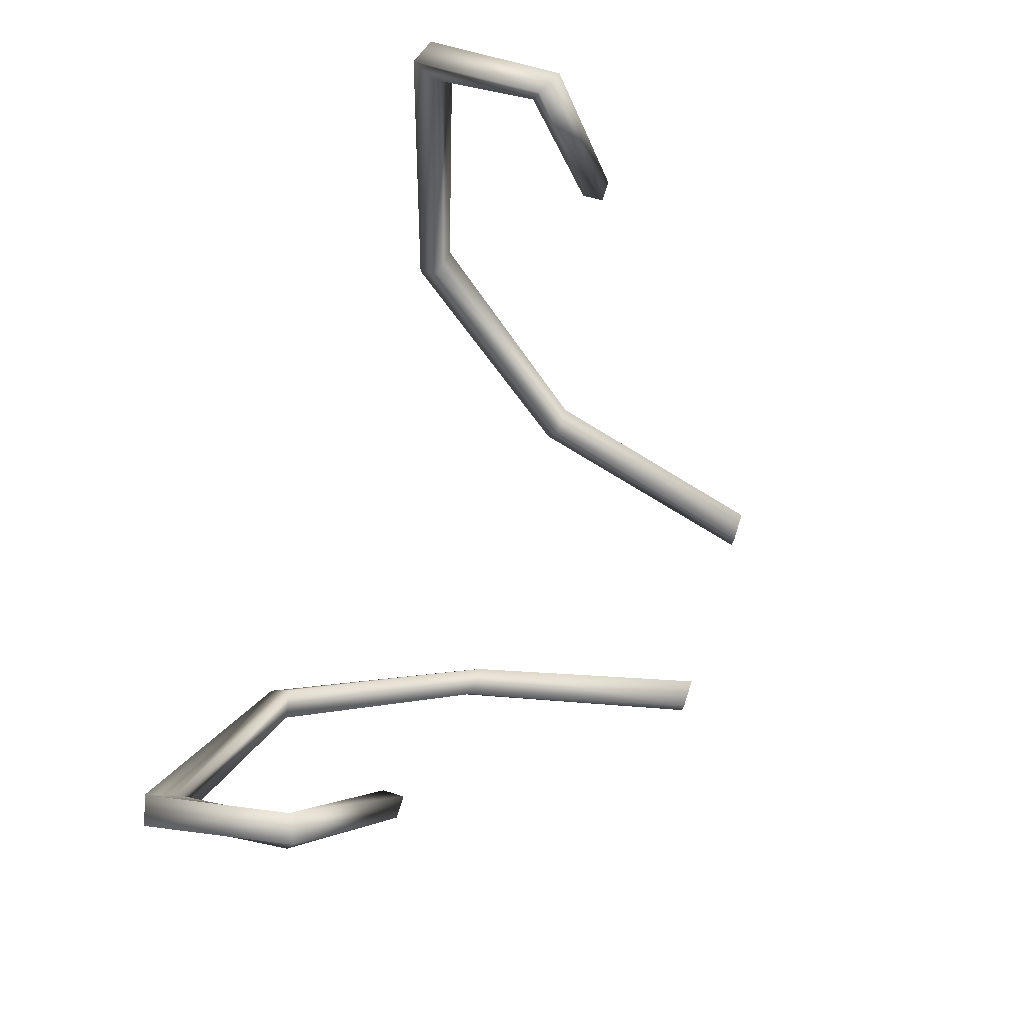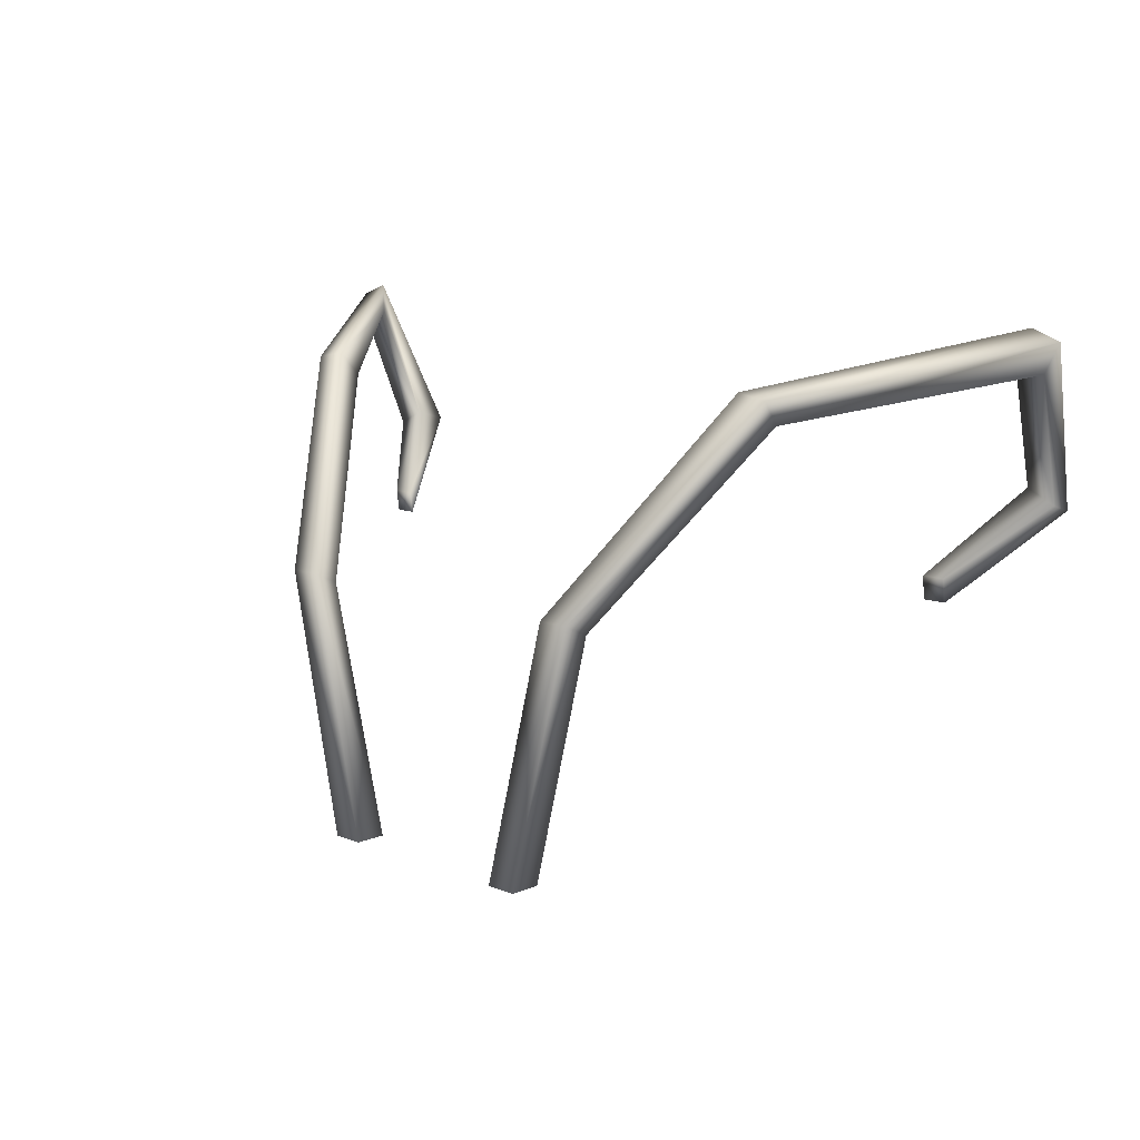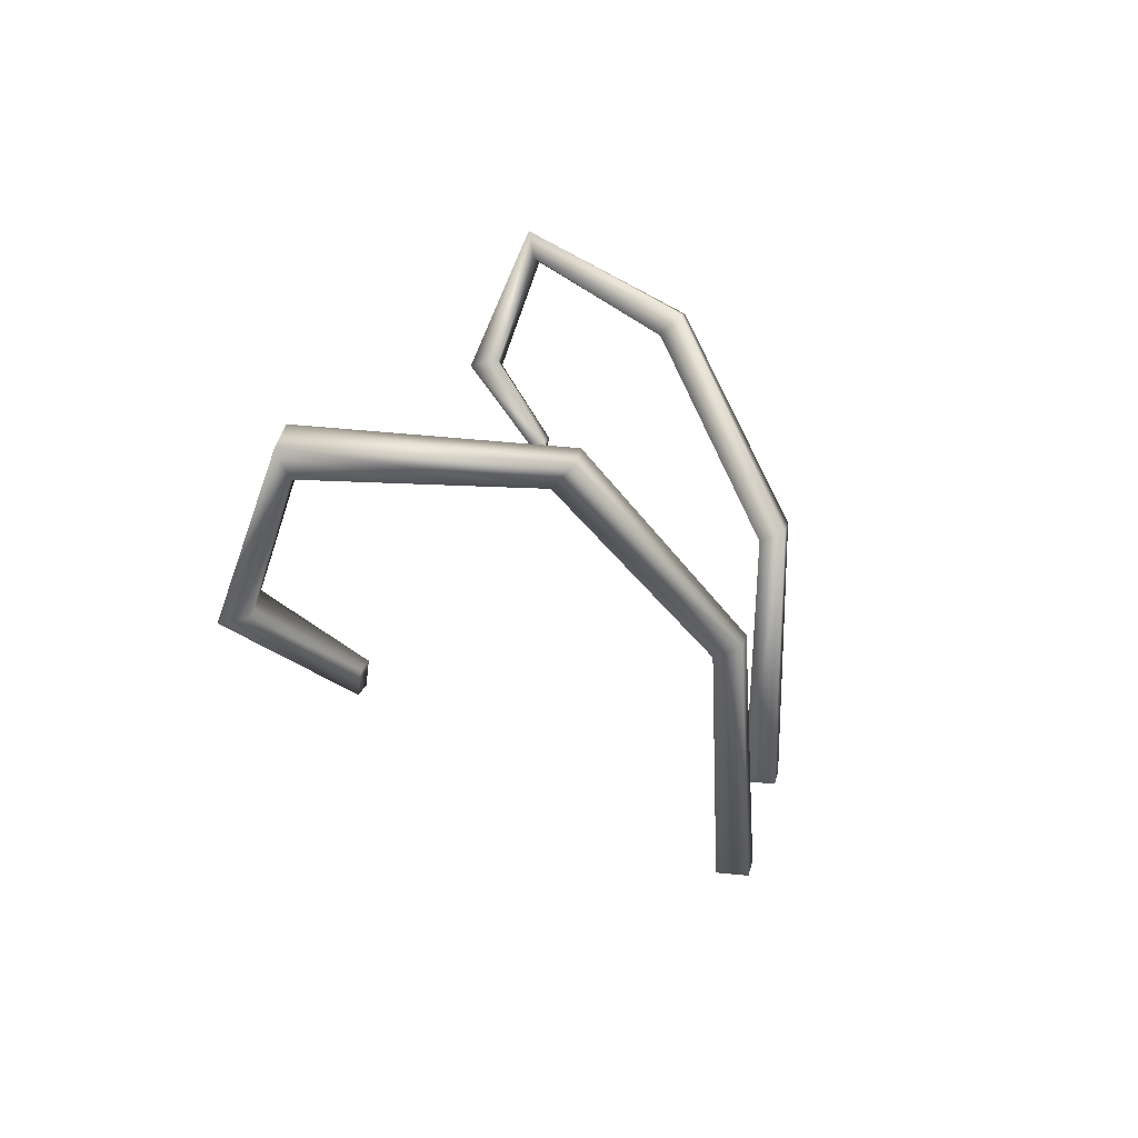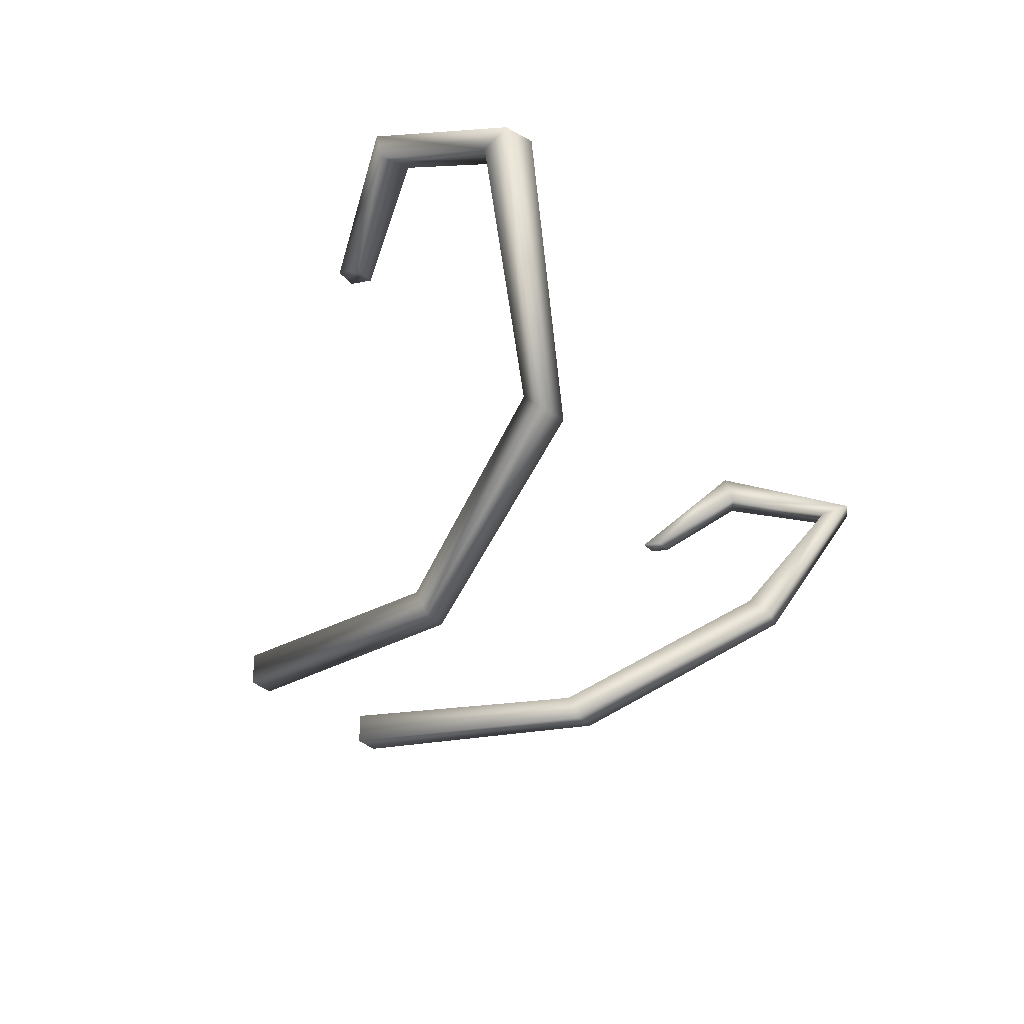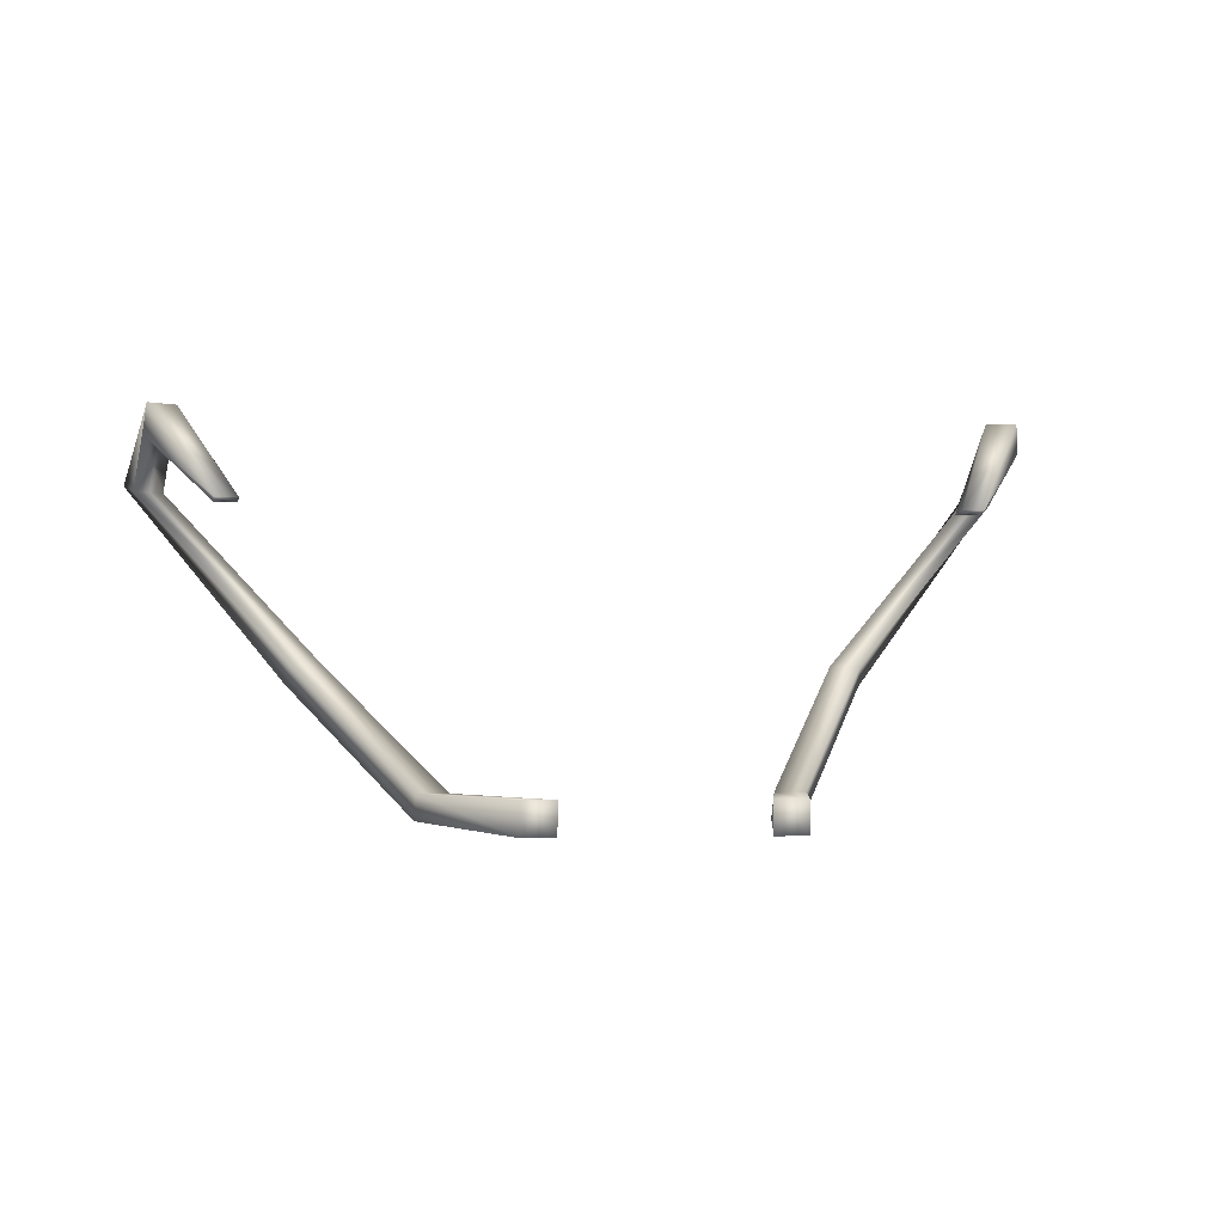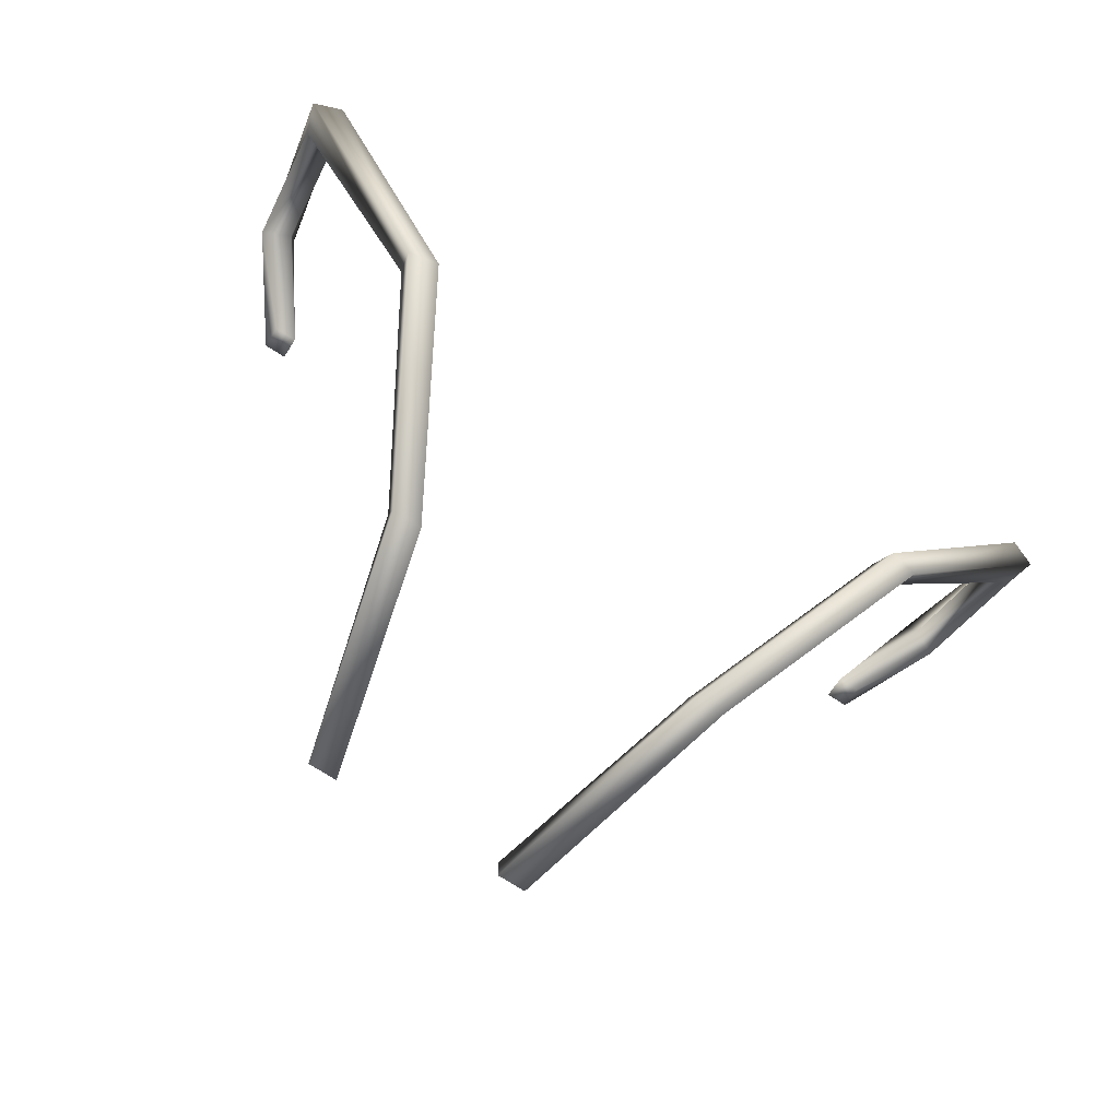
<metadata>
{"format":"obj","ext":"obj","renderer":"f3d","projection":"perspective","resolution":1024,"background":"white","views":[{"elev":75.6,"azim":-72.2,"up":"+Z"},{"elev":10.9,"azim":-135.7,"up":"+Y"},{"elev":18.9,"azim":101.7,"up":"+Y"},{"elev":-26.4,"azim":118.5,"up":"+Z"},{"elev":-3.0,"azim":-10.3,"up":"+Z"},{"elev":-74.4,"azim":147.3,"up":"+Z"}]}
</metadata>
<code>
o Antennae_Cube.002
v 0.06695 0.1196 -0.04186
v 0.1916 0.4352 0.04859
v 0.06695 0.1196 -0.06466
v 0.1949 0.452 0.03356
v 0.08974 0.1196 -0.04186
v 0.2139 0.4307 0.04859
v 0.08974 0.1196 -0.06466
v 0.2173 0.4475 0.03356
v 0.1127 0.2982 -0.04241
v 0.1127 0.3067 -0.06132
v 0.1355 0.3067 -0.06132
v 0.1355 0.2982 -0.04241
v 0.3064 0.47 0.1749
v 0.314 0.4907 0.1808
v 0.3278 0.4621 0.1749
v 0.3354 0.4828 0.1808
v 0.2994 0.3836 0.206
v 0.2964 0.3774 0.2278
v 0.3199 0.3736 0.206
v 0.3168 0.3674 0.2278
v 0.2544 0.3255 0.1548
v 0.2544 0.3092 0.157
v 0.2708 0.3255 0.1548
v 0.2708 0.3092 0.157
v -0.06695 0.1196 -0.04186
v -0.1916 0.4352 0.04859
v -0.06695 0.1196 -0.06466
v -0.1949 0.452 0.03356
v -0.08974 0.1196 -0.04186
v -0.2139 0.4307 0.04859
v -0.08974 0.1196 -0.06466
v -0.2173 0.4475 0.03356
v -0.1127 0.2982 -0.04241
v -0.1127 0.3067 -0.06132
v -0.1355 0.3067 -0.06132
v -0.1355 0.2982 -0.04241
v -0.3064 0.47 0.1749
v -0.314 0.4907 0.1808
v -0.3278 0.4621 0.1749
v -0.3354 0.4828 0.1808
v -0.2994 0.3836 0.206
v -0.2964 0.3774 0.2278
v -0.3199 0.3736 0.206
v -0.3168 0.3674 0.2278
v -0.2544 0.3255 0.1548
v -0.2544 0.3092 0.157
v -0.2708 0.3255 0.1548
v -0.2708 0.3092 0.157
f 9 2 4 10
f 10 4 8 11
f 11 8 6 12
f 12 6 2 9
f 3 7 5 1
f 6 8 16 15
f 5 12 9 1
f 7 11 12 5
f 3 10 11 7
f 1 9 10 3
f 16 14 18 20
f 4 2 13 14
f 2 6 15 13
f 8 4 14 16
f 19 20 24 23
f 15 16 20 19
f 14 13 17 18
f 13 15 19 17
f 24 22 21 23
f 18 17 21 22
f 17 19 23 21
f 20 18 22 24
f 33 34 28 26
f 34 35 32 28
f 35 36 30 32
f 36 33 26 30
f 27 25 29 31
f 30 39 40 32
f 29 25 33 36
f 31 29 36 35
f 27 31 35 34
f 25 27 34 33
f 40 44 42 38
f 28 38 37 26
f 26 37 39 30
f 32 40 38 28
f 43 47 48 44
f 39 43 44 40
f 38 42 41 37
f 37 41 43 39
f 48 47 45 46
f 42 46 45 41
f 41 45 47 43
f 44 48 46 42

</code>
